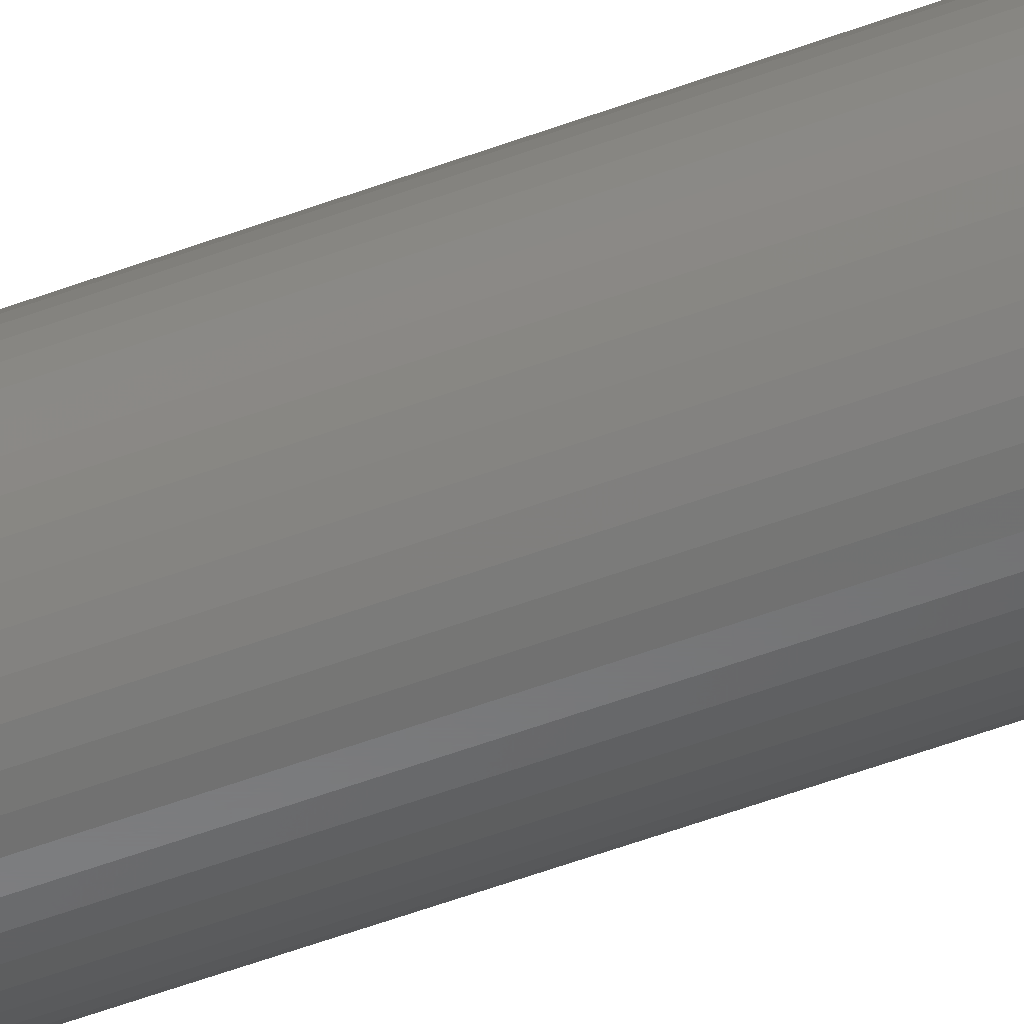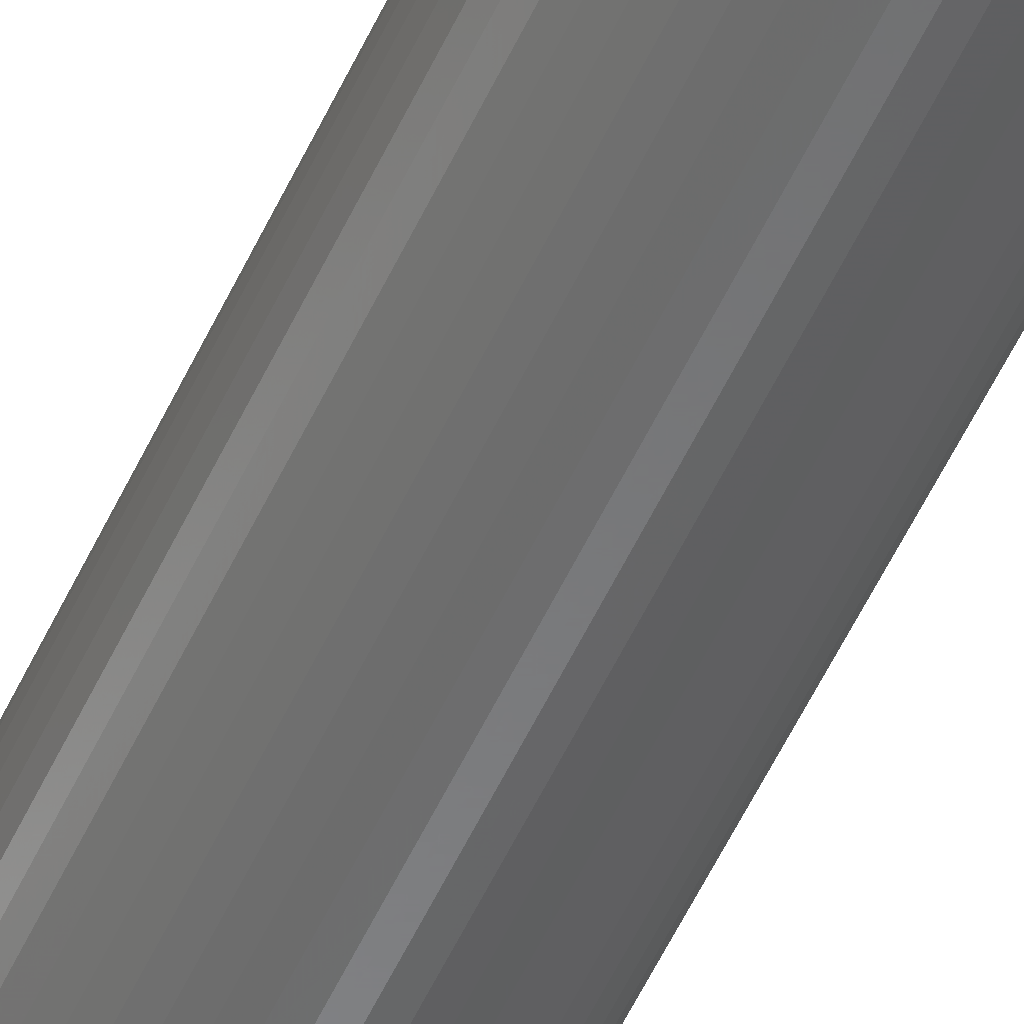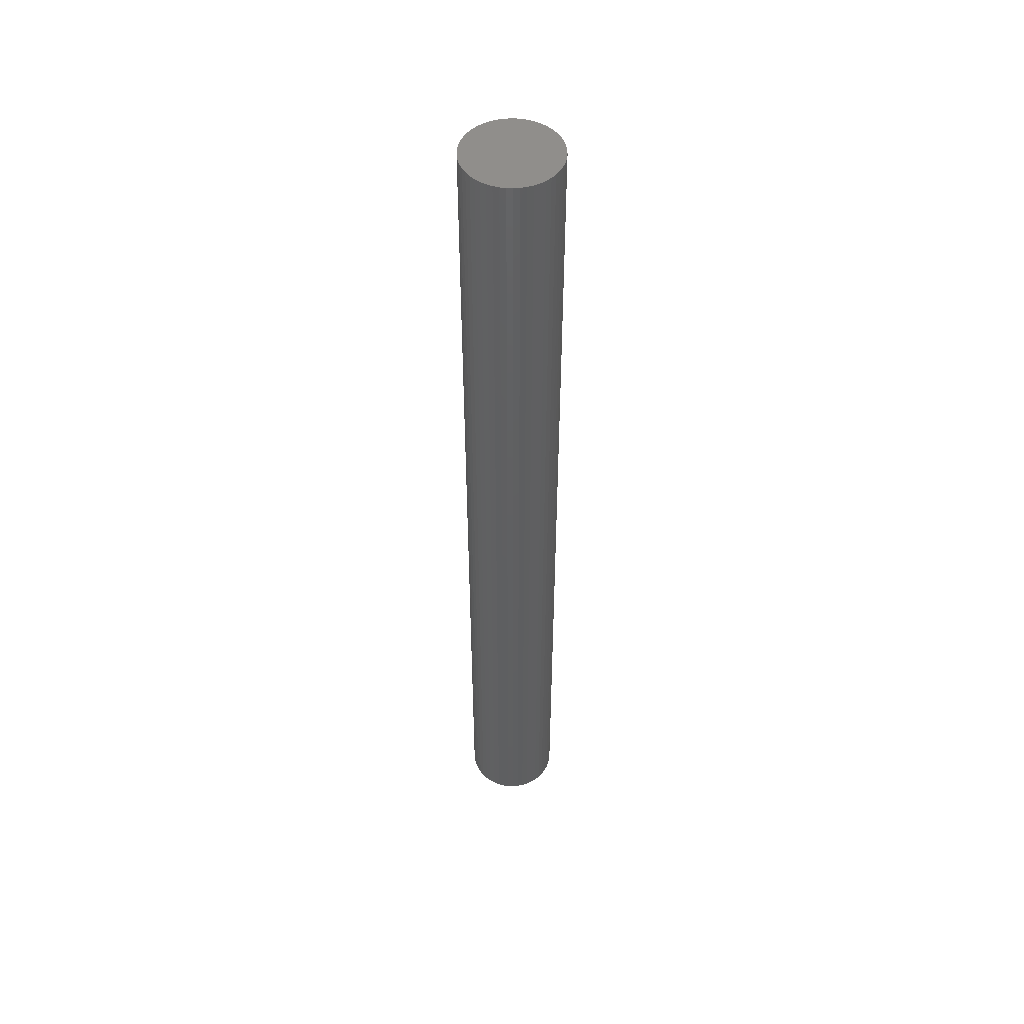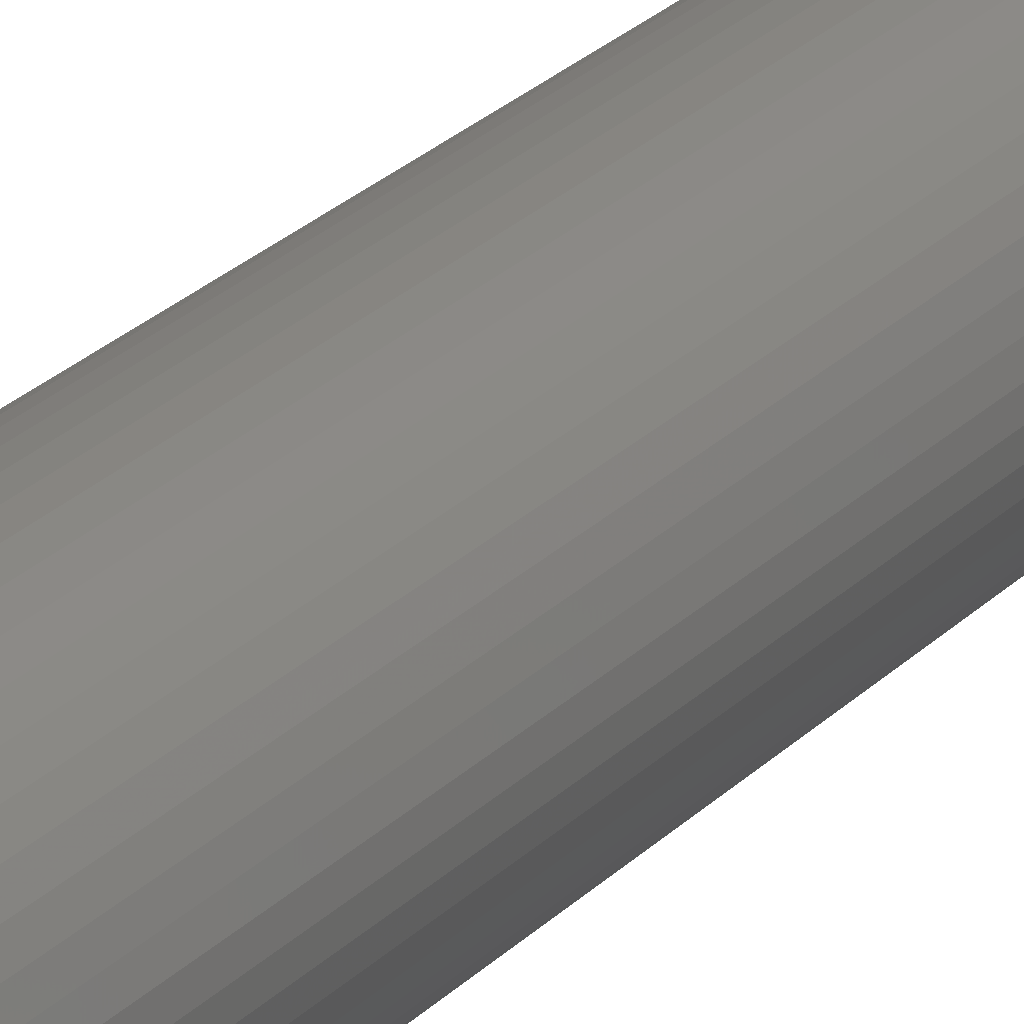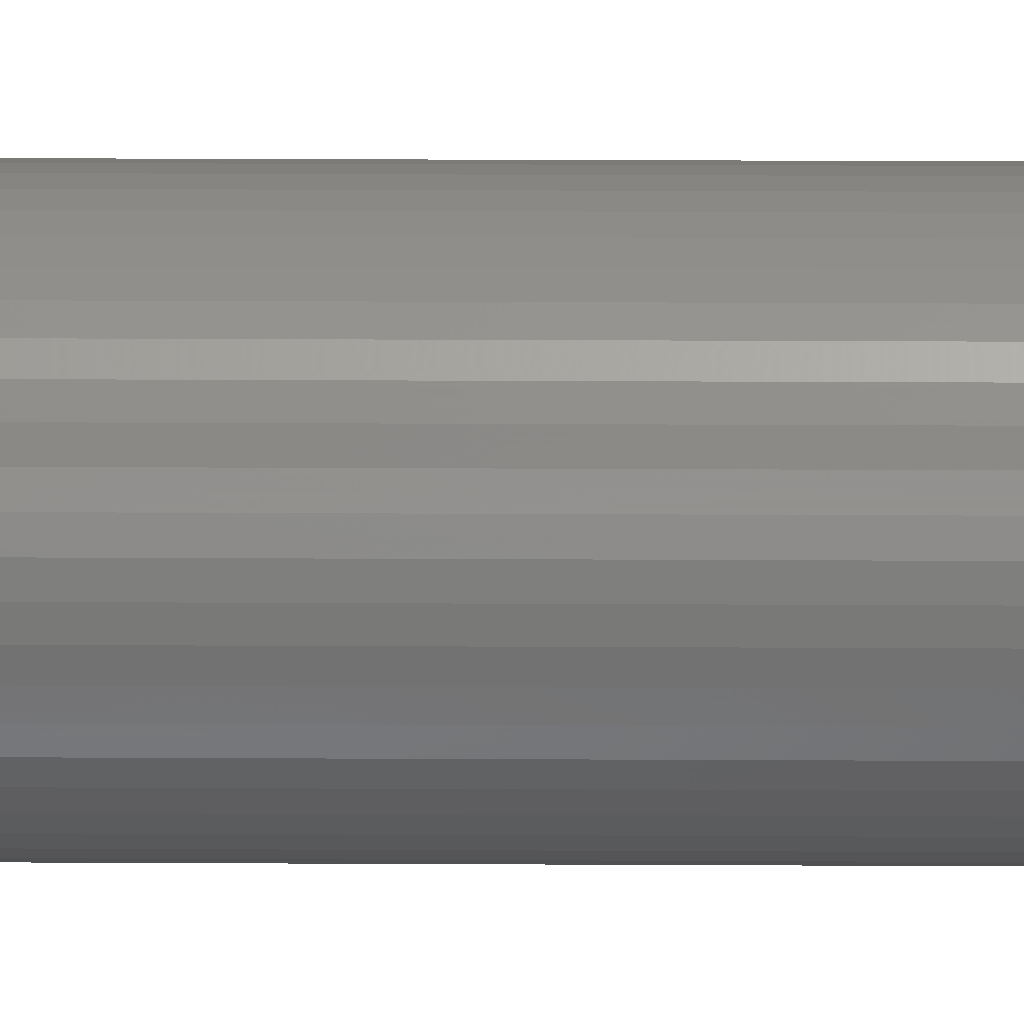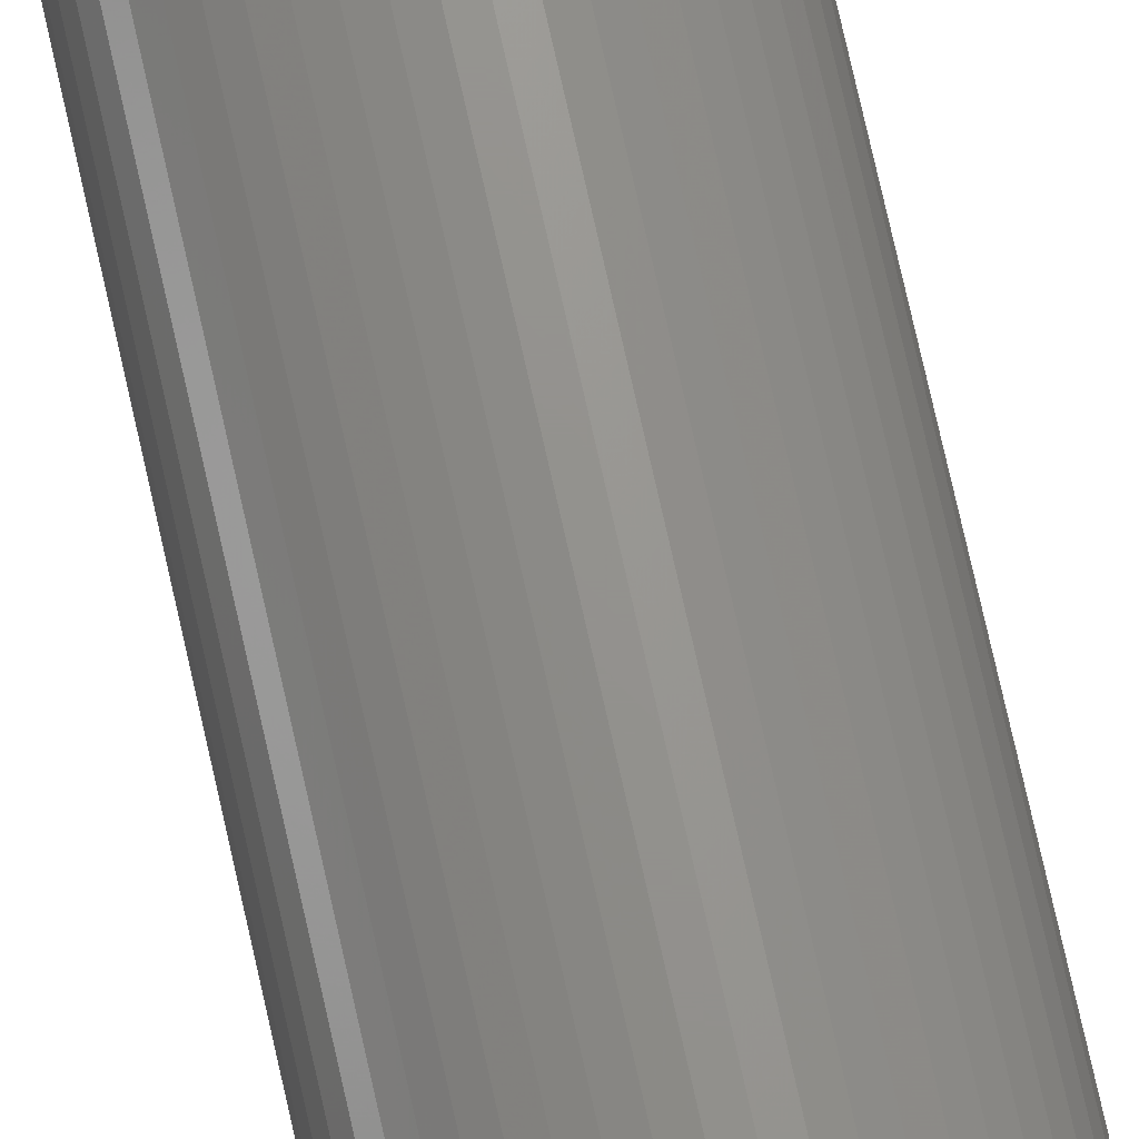
<metadata>
{"format":"stl","ext":"stl","renderer":"f3d","projection":"perspective","resolution":1024,"background":"white","views":[{"elev":-55.7,"azim":-68.7,"up":"+Y"},{"elev":-55.1,"azim":155.4,"up":"+Y"},{"elev":49.7,"azim":-105.8,"up":"+Z"},{"elev":18.0,"azim":25.0,"up":"+Y"},{"elev":14.7,"azim":90.8,"up":"+Y"},{"elev":71.6,"azim":167.6,"up":"+Y"}]}
</metadata>
<code>
# stl→obj: 100 verts, 196 faces
v 2.85 0 28.5
v 2.828 0.3572 -28.5
v 2.828 0.3572 28.5
v 2.85 0 -28.5
v 2.76 0.7088 -28.5
v 2.76 0.7088 28.5
v 0.179 2.844 -28.5
v -0.179 2.844 28.5
v 0.179 2.844 28.5
v -0.179 2.844 -28.5
v 2.828 -0.3572 -28.5
v 2.76 -0.7088 -28.5
v 2.65 -1.049 -28.5
v 2.65 1.049 -28.5
v 2.497 -1.373 -28.5
v 2.497 1.373 -28.5
v 2.306 -1.675 -28.5
v 2.306 1.675 -28.5
v 2.078 -1.951 -28.5
v 2.078 1.951 -28.5
v 1.817 -2.196 -28.5
v 1.817 2.196 -28.5
v 1.527 -2.406 -28.5
v 1.527 2.406 -28.5
v 1.213 -2.579 -28.5
v 1.213 2.579 -28.5
v 0.8807 -2.711 -28.5
v 0.8807 2.711 -28.5
v 0.534 -2.8 -28.5
v 0.534 2.8 -28.5
v 0.179 -2.844 -28.5
v -0.179 -2.844 -28.5
v -0.534 -2.8 -28.5
v -0.534 2.8 -28.5
v -0.8807 -2.711 -28.5
v -0.8807 2.711 -28.5
v -1.213 -2.579 -28.5
v -1.213 2.579 -28.5
v -1.527 -2.406 -28.5
v -1.527 2.406 -28.5
v -1.817 -2.196 -28.5
v -1.817 2.196 -28.5
v -2.078 -1.951 -28.5
v -2.078 1.951 -28.5
v -2.306 -1.675 -28.5
v -2.306 1.675 -28.5
v -2.497 -1.373 -28.5
v -2.497 1.373 -28.5
v -2.65 -1.049 -28.5
v -2.65 1.049 -28.5
v -2.76 -0.7088 -28.5
v -2.76 0.7088 -28.5
v -2.828 -0.3572 -28.5
v -2.828 0.3572 -28.5
v -2.85 0 -28.5
v 2.078 -1.951 28.5
v 1.817 -2.196 28.5
v -2.078 1.951 28.5
v -1.817 2.196 28.5
v -1.213 2.579 28.5
v -0.8807 2.711 28.5
v 2.65 1.049 28.5
v 2.497 1.373 28.5
v 0.8807 2.711 28.5
v 1.213 2.579 28.5
v 0.534 2.8 28.5
v 1.527 2.406 28.5
v 1.817 2.196 28.5
v -2.497 1.373 28.5
v -2.65 1.049 28.5
v -2.76 0.7088 28.5
v 2.828 -0.3572 28.5
v 2.76 -0.7088 28.5
v 2.65 -1.049 28.5
v 2.497 -1.373 28.5
v 2.306 1.675 28.5
v 2.306 -1.675 28.5
v 2.078 1.951 28.5
v 1.527 -2.406 28.5
v 1.213 -2.579 28.5
v 0.8807 -2.711 28.5
v 0.534 -2.8 28.5
v 0.179 -2.844 28.5
v -0.179 -2.844 28.5
v -0.534 2.8 28.5
v -0.534 -2.8 28.5
v -0.8807 -2.711 28.5
v -1.213 -2.579 28.5
v -1.527 2.406 28.5
v -1.527 -2.406 28.5
v -1.817 -2.196 28.5
v -2.078 -1.951 28.5
v -2.306 1.675 28.5
v -2.306 -1.675 28.5
v -2.497 -1.373 28.5
v -2.65 -1.049 28.5
v -2.76 -0.7088 28.5
v -2.828 0.3572 28.5
v -2.828 -0.3572 28.5
v -2.85 0 28.5
f 1 2 3
f 2 1 4
f 3 5 6
f 5 3 2
f 7 8 9
f 8 7 10
f 11 2 4
f 12 2 11
f 12 5 2
f 13 5 12
f 13 14 5
f 15 14 13
f 15 16 14
f 17 16 15
f 17 18 16
f 19 18 17
f 19 20 18
f 21 20 19
f 21 22 20
f 23 22 21
f 23 24 22
f 25 24 23
f 25 26 24
f 27 26 25
f 27 28 26
f 29 28 27
f 29 30 28
f 31 30 29
f 31 7 30
f 32 7 31
f 32 10 7
f 33 10 32
f 33 34 10
f 35 34 33
f 35 36 34
f 37 36 35
f 37 38 36
f 39 38 37
f 39 40 38
f 41 40 39
f 41 42 40
f 43 42 41
f 43 44 42
f 45 44 43
f 45 46 44
f 47 46 45
f 47 48 46
f 49 48 47
f 49 50 48
f 51 50 49
f 51 52 50
f 53 52 51
f 53 54 52
f 54 53 55
f 21 56 57
f 56 21 19
f 42 58 59
f 58 42 44
f 36 60 61
f 60 36 38
f 62 16 63
f 16 62 14
f 26 64 65
f 64 26 28
f 28 66 64
f 66 28 30
f 22 67 68
f 67 22 24
f 50 69 48
f 69 50 70
f 52 70 50
f 70 52 71
f 3 72 1
f 6 72 3
f 6 73 72
f 62 73 6
f 62 74 73
f 63 74 62
f 63 75 74
f 76 75 63
f 76 77 75
f 78 77 76
f 78 56 77
f 68 56 78
f 68 57 56
f 67 57 68
f 67 79 57
f 65 79 67
f 65 80 79
f 64 80 65
f 64 81 80
f 66 81 64
f 66 82 81
f 9 82 66
f 9 83 82
f 8 83 9
f 8 84 83
f 85 84 8
f 85 86 84
f 61 86 85
f 61 87 86
f 60 87 61
f 60 88 87
f 89 88 60
f 89 90 88
f 59 90 89
f 59 91 90
f 58 91 59
f 58 92 91
f 93 92 58
f 93 94 92
f 69 94 93
f 69 95 94
f 70 95 69
f 70 96 95
f 71 96 70
f 71 97 96
f 98 97 71
f 98 99 97
f 99 98 100
f 10 85 8
f 85 10 34
f 27 80 81
f 80 27 25
f 20 68 78
f 68 20 22
f 63 18 76
f 18 63 16
f 48 93 46
f 93 48 69
f 46 58 44
f 58 46 93
f 38 89 60
f 89 38 40
f 72 4 1
f 4 72 11
f 77 15 75
f 15 77 17
f 73 11 72
f 11 73 12
f 43 91 92
f 91 43 41
f 49 97 51
f 97 49 96
f 45 95 47
f 95 45 94
f 32 83 84
f 83 32 31
f 25 79 80
f 79 25 23
f 6 14 62
f 14 6 5
f 76 20 78
f 20 76 18
f 30 9 66
f 9 30 7
f 24 65 67
f 65 24 26
f 54 71 52
f 71 54 98
f 55 98 54
f 98 55 100
f 40 59 89
f 59 40 42
f 34 61 85
f 61 34 36
f 56 17 77
f 17 56 19
f 75 13 74
f 13 75 15
f 37 87 88
f 87 37 35
f 47 96 49
f 96 47 95
f 43 94 45
f 94 43 92
f 51 99 53
f 99 51 97
f 53 100 55
f 100 53 99
f 29 81 82
f 81 29 27
f 31 82 83
f 82 31 29
f 74 12 73
f 12 74 13
f 33 84 86
f 84 33 32
f 23 57 79
f 57 23 21
f 39 88 90
f 88 39 37
f 35 86 87
f 86 35 33
f 41 90 91
f 90 41 39

</code>
